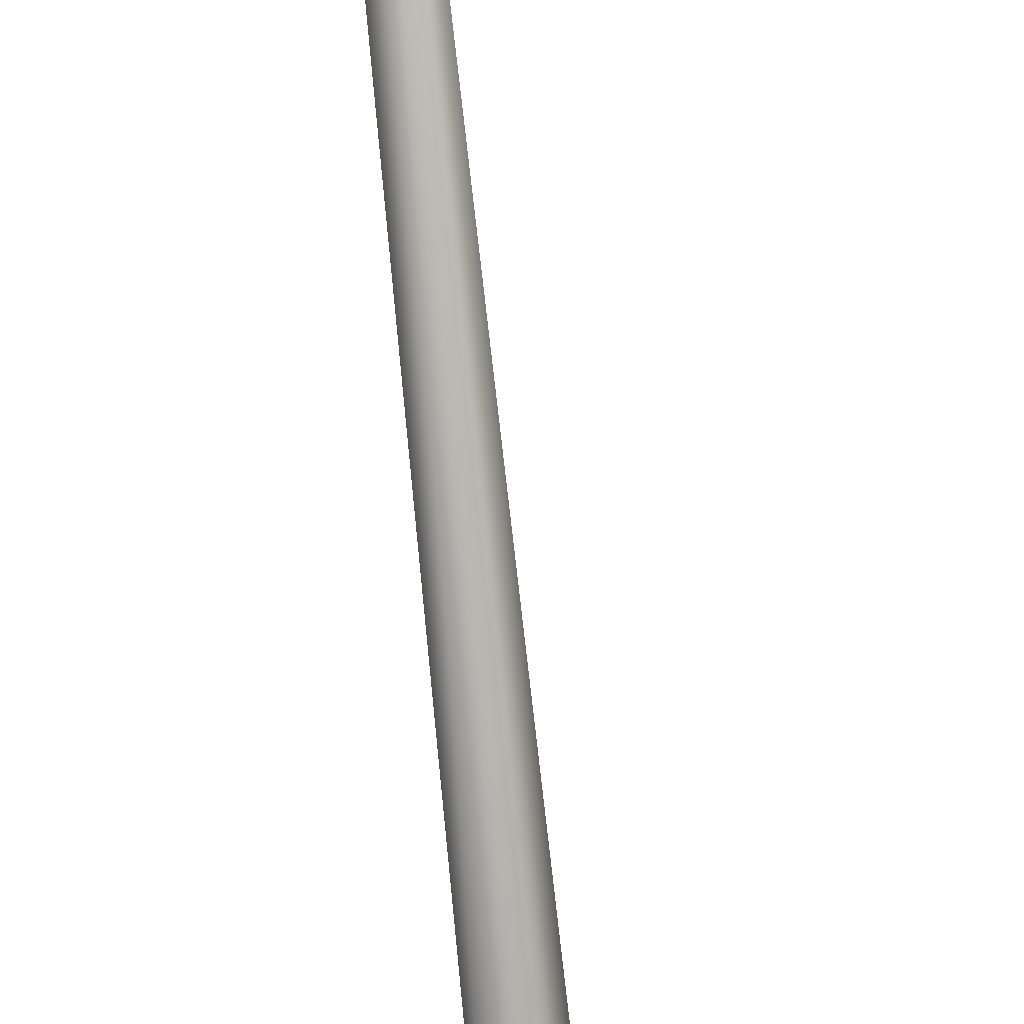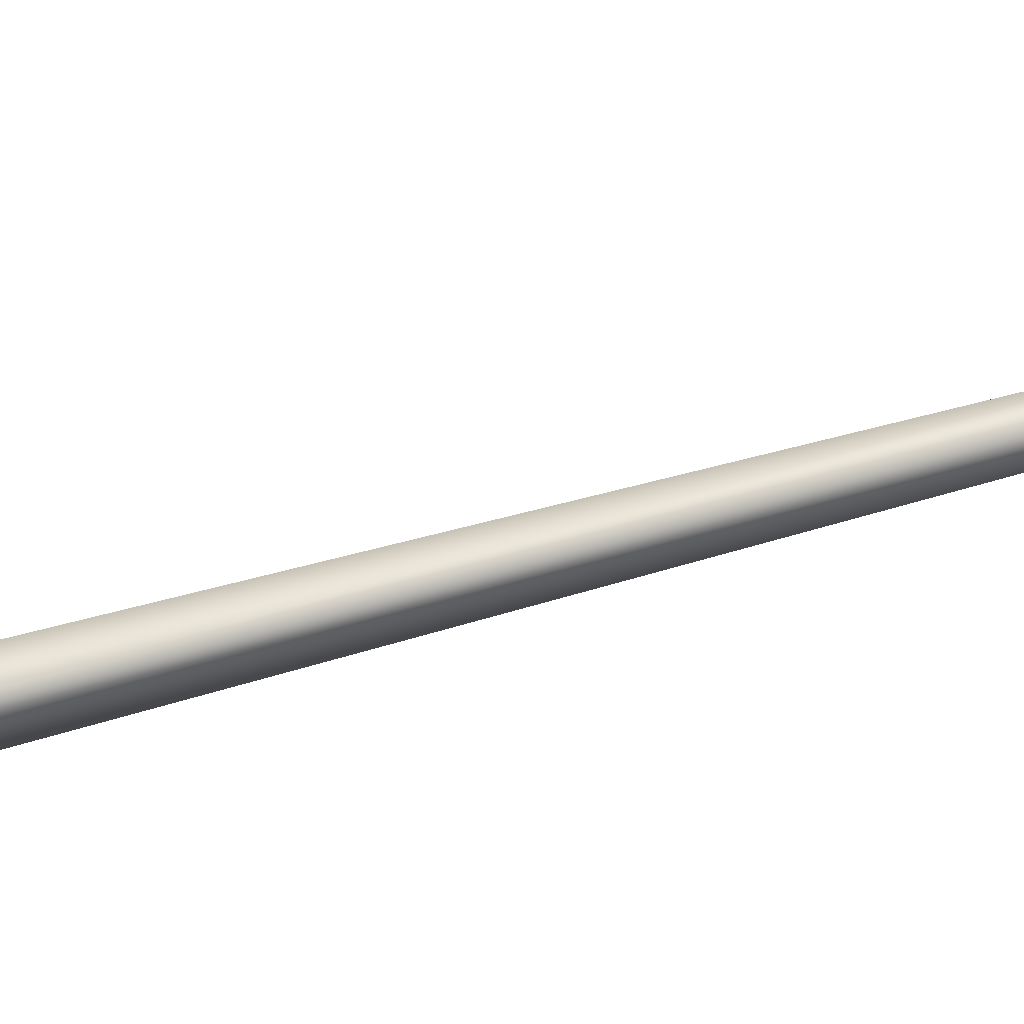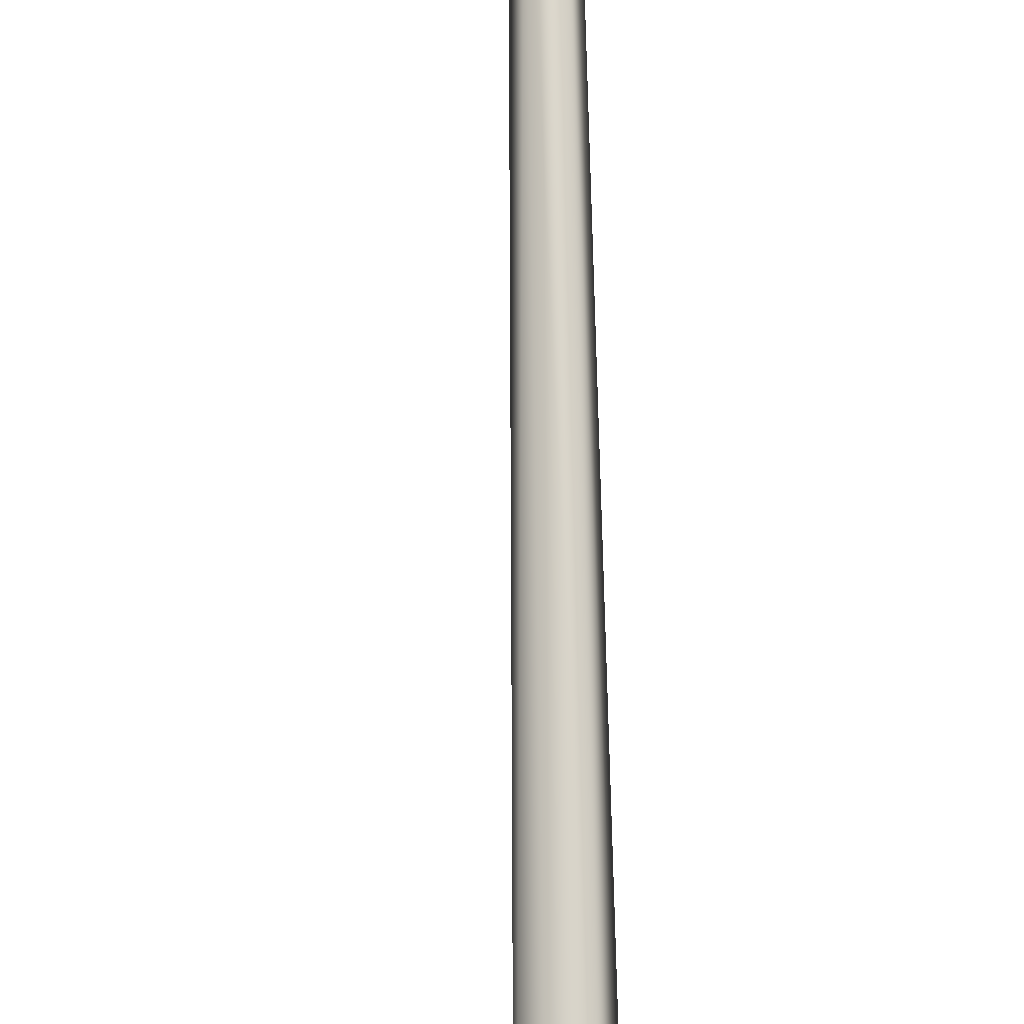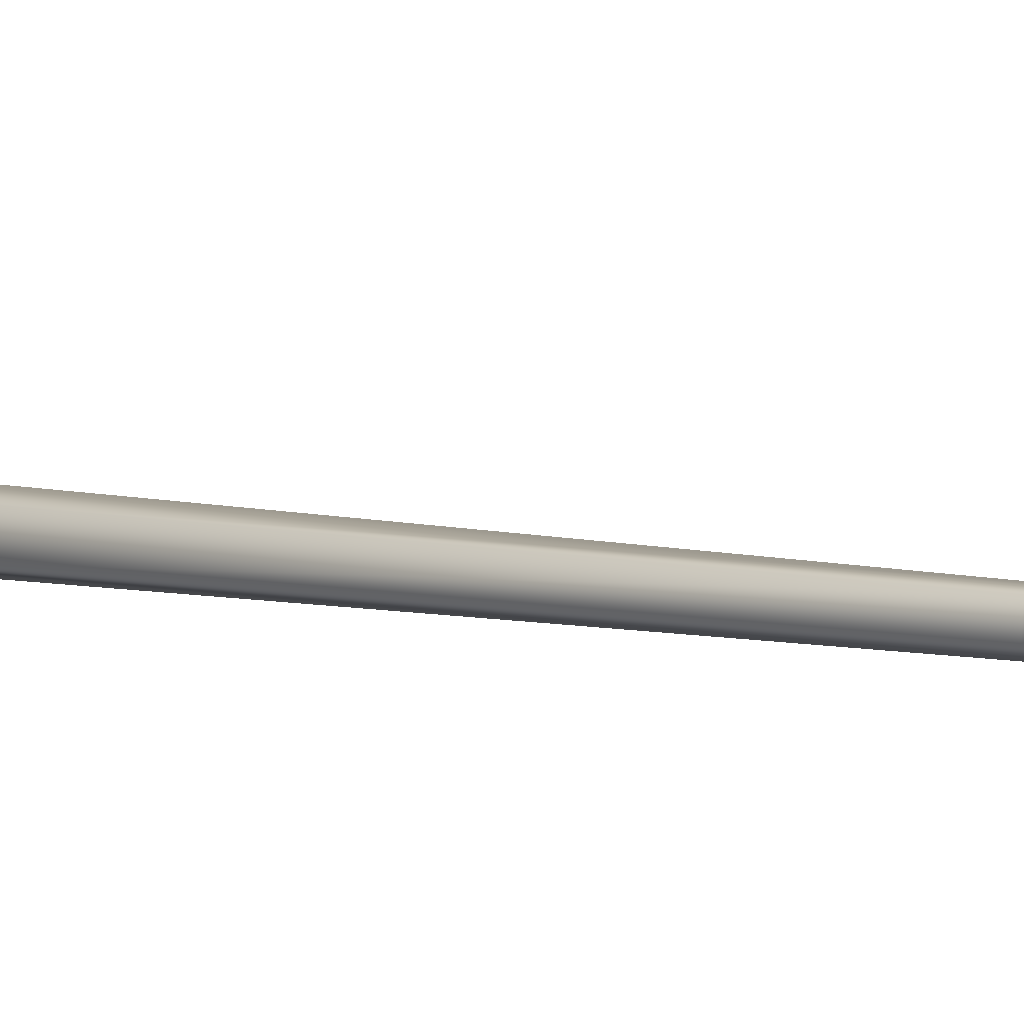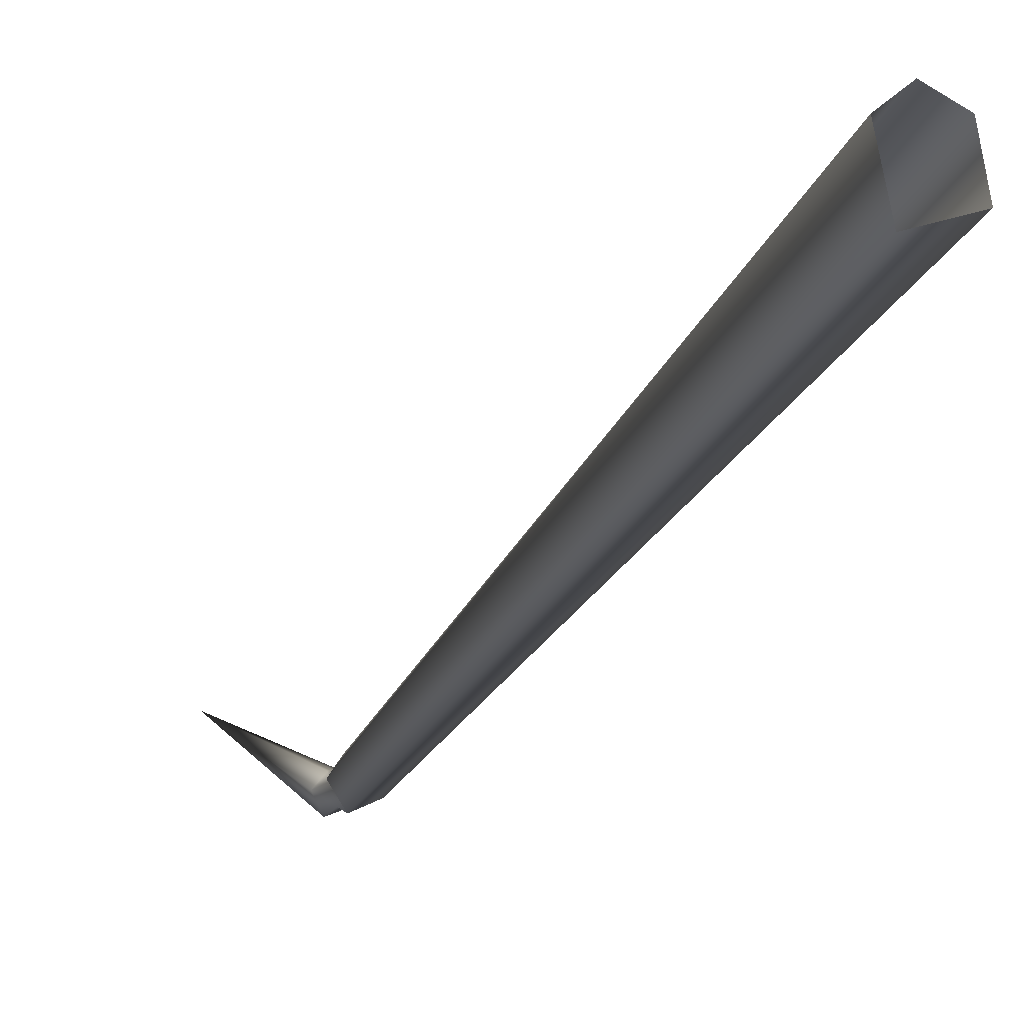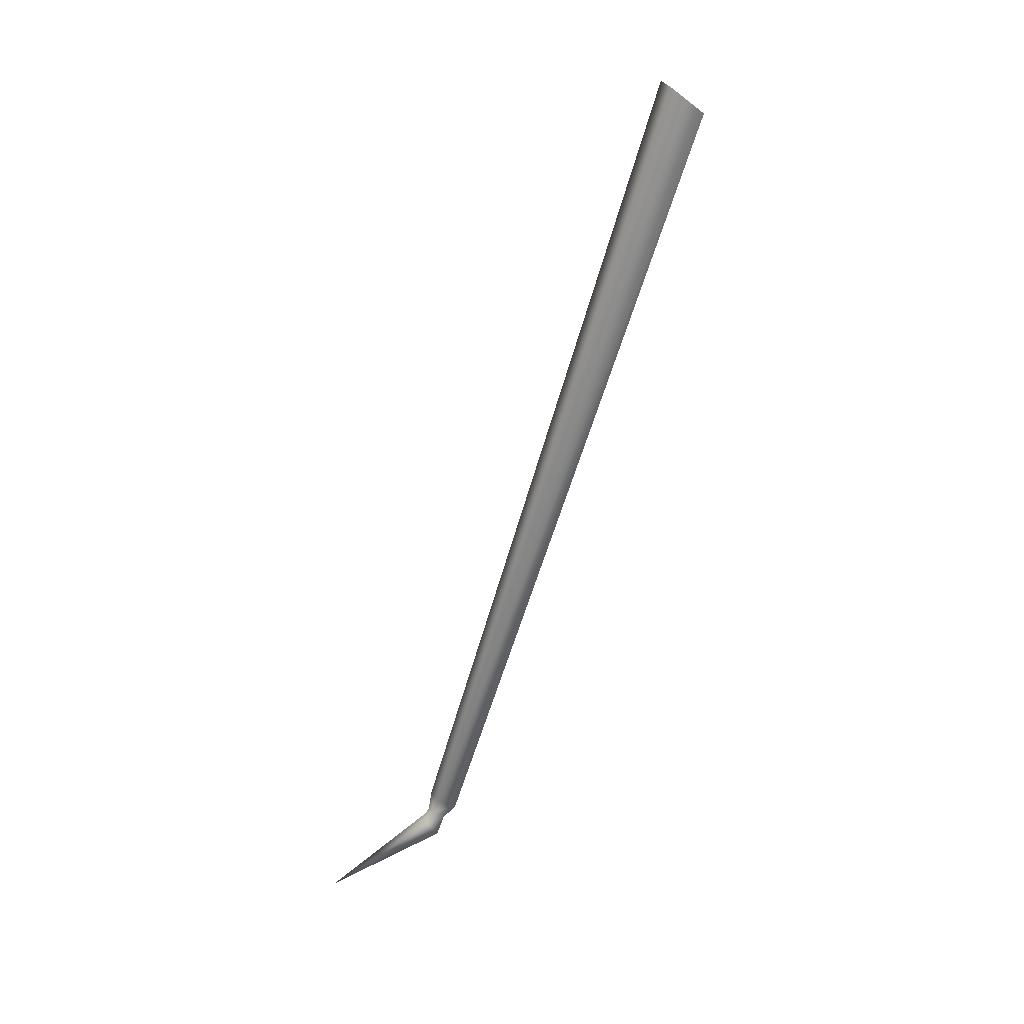
<metadata>
{"format":"obj","ext":"obj","renderer":"f3d","projection":"perspective","resolution":1024,"background":"white","views":[{"elev":-56.8,"azim":16.7,"up":"+Z"},{"elev":-11.3,"azim":-76.8,"up":"+Z"},{"elev":67.1,"azim":-170.0,"up":"+Z"},{"elev":20.6,"azim":-27.6,"up":"+Z"},{"elev":-34.6,"azim":174.1,"up":"+Z"},{"elev":23.9,"azim":116.9,"up":"+Y"}]}
</metadata>
<code>
o Spiders.002
v -3.092 2.224 3.173
v -3.071 2.268 3.247
v -3.01 2.307 3.251
v -2.966 2.304 3.208
v -2.997 2.238 3.126
v -2.677 0.225 3.7
v -2.661 0.247 3.744
v -2.618 0.264 3.742
v -2.597 0.259 3.706
v -2.628 0.231 3.669
v -2.652 0.187 3.719
v -2.639 0.204 3.753
v -2.606 0.217 3.744
v -2.602 0.214 3.727
v -2.616 0.195 3.7
v -2.601 0.199 3.754
v -2.58 0.182 3.732
v -2.642 0.168 3.766
v -2.601 0.142 3.714
v -2.635 0.131 3.737
v -2.426 -0.008001 3.969
f 1 7 2
f 2 8 3
f 4 8 9
f 1 10 6
f 9 5 4
f 11 7 6
f 7 13 8
f 8 14 9
f 15 6 10
f 14 10 9
f 16 14 13
f 12 16 13
f 15 17 19
f 11 18 12
f 19 11 15
f 20 21 18
f 21 20 19
f 18 21 16
f 21 17 16
f 21 19 17
f 1 6 7
f 2 7 8
f 4 3 8
f 1 5 10
f 9 10 5
f 11 12 7
f 7 12 13
f 8 13 14
f 15 11 6
f 14 15 10
f 16 17 14
f 12 18 16
f 15 14 17
f 11 20 18
f 19 20 11

</code>
